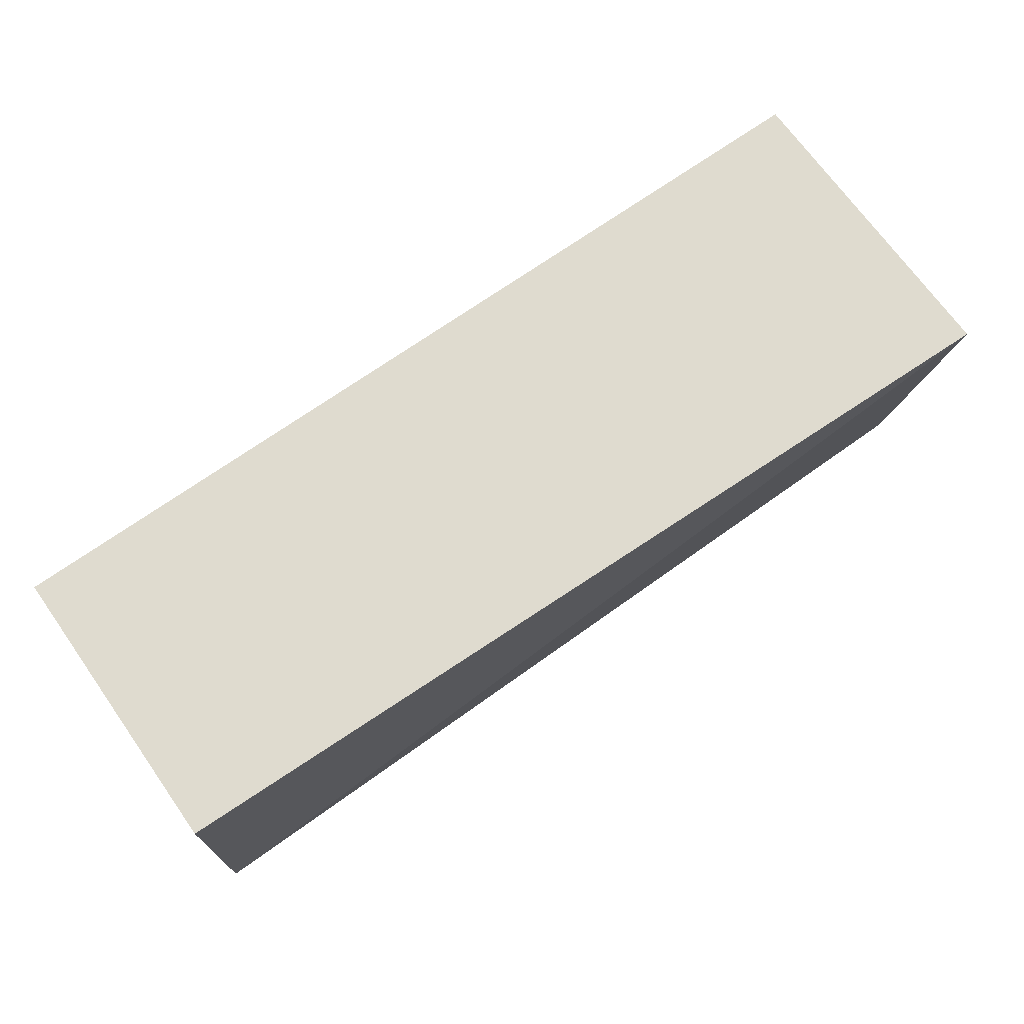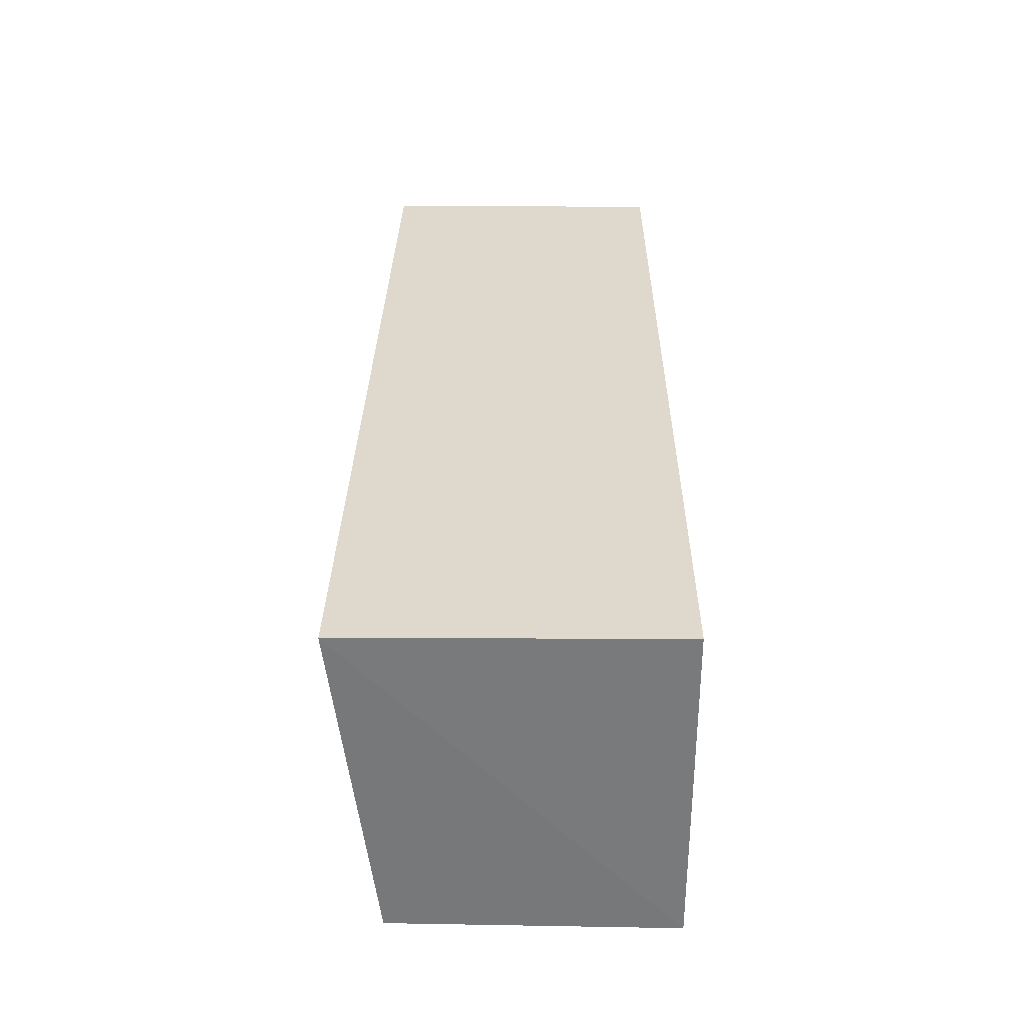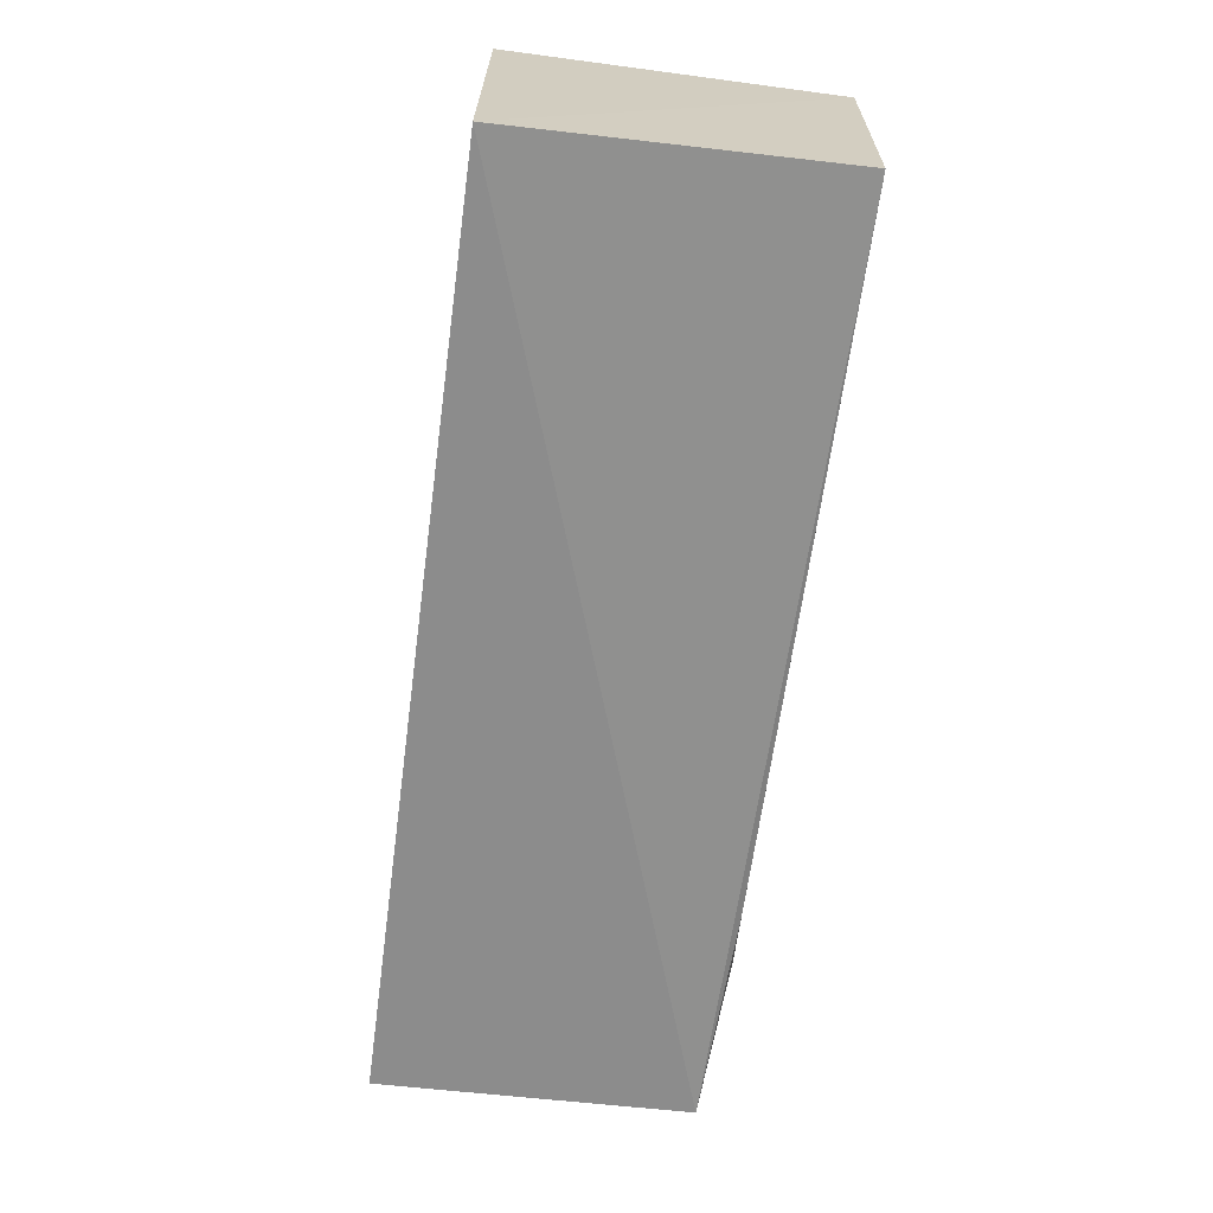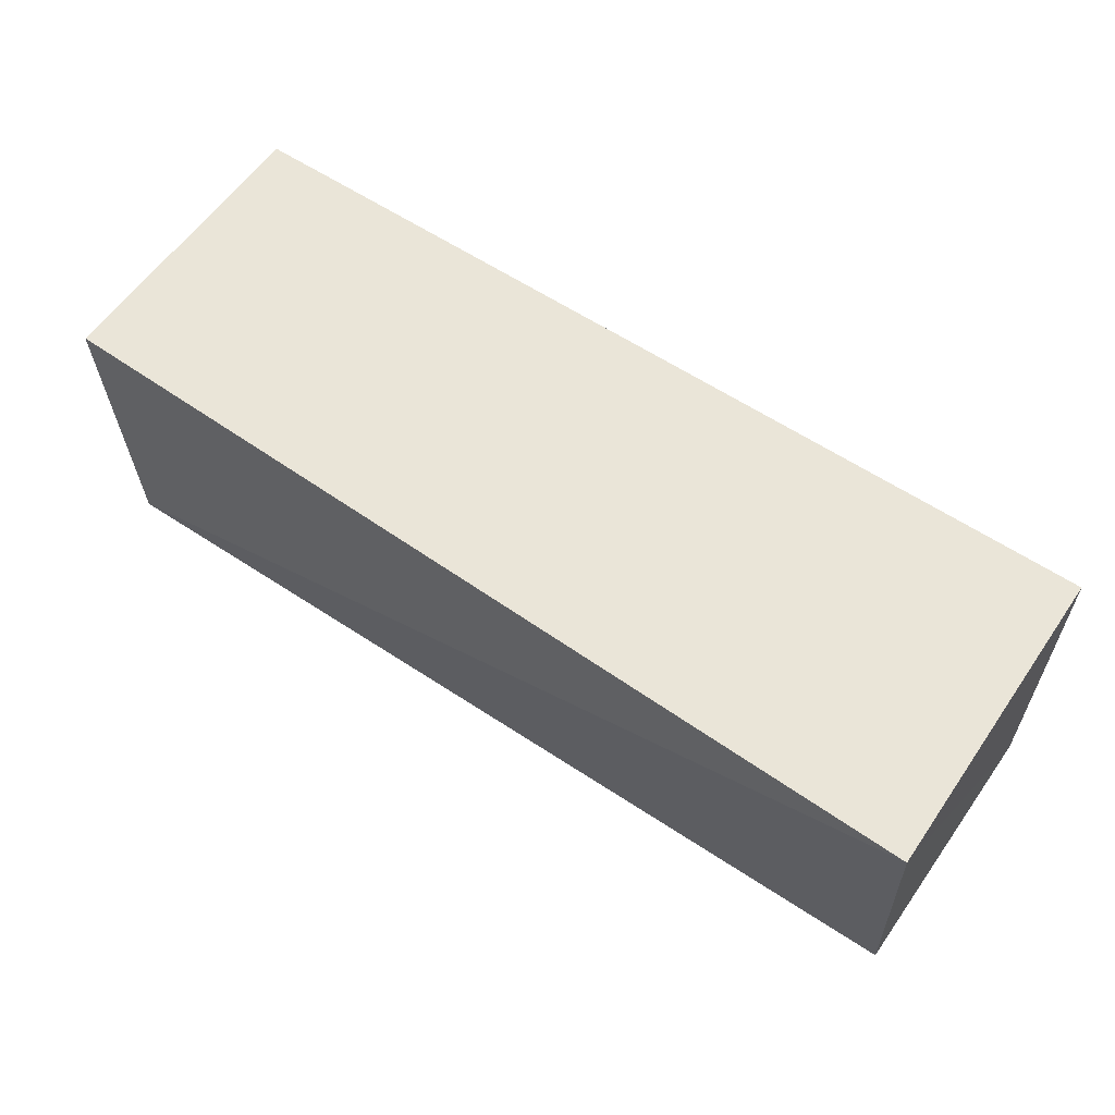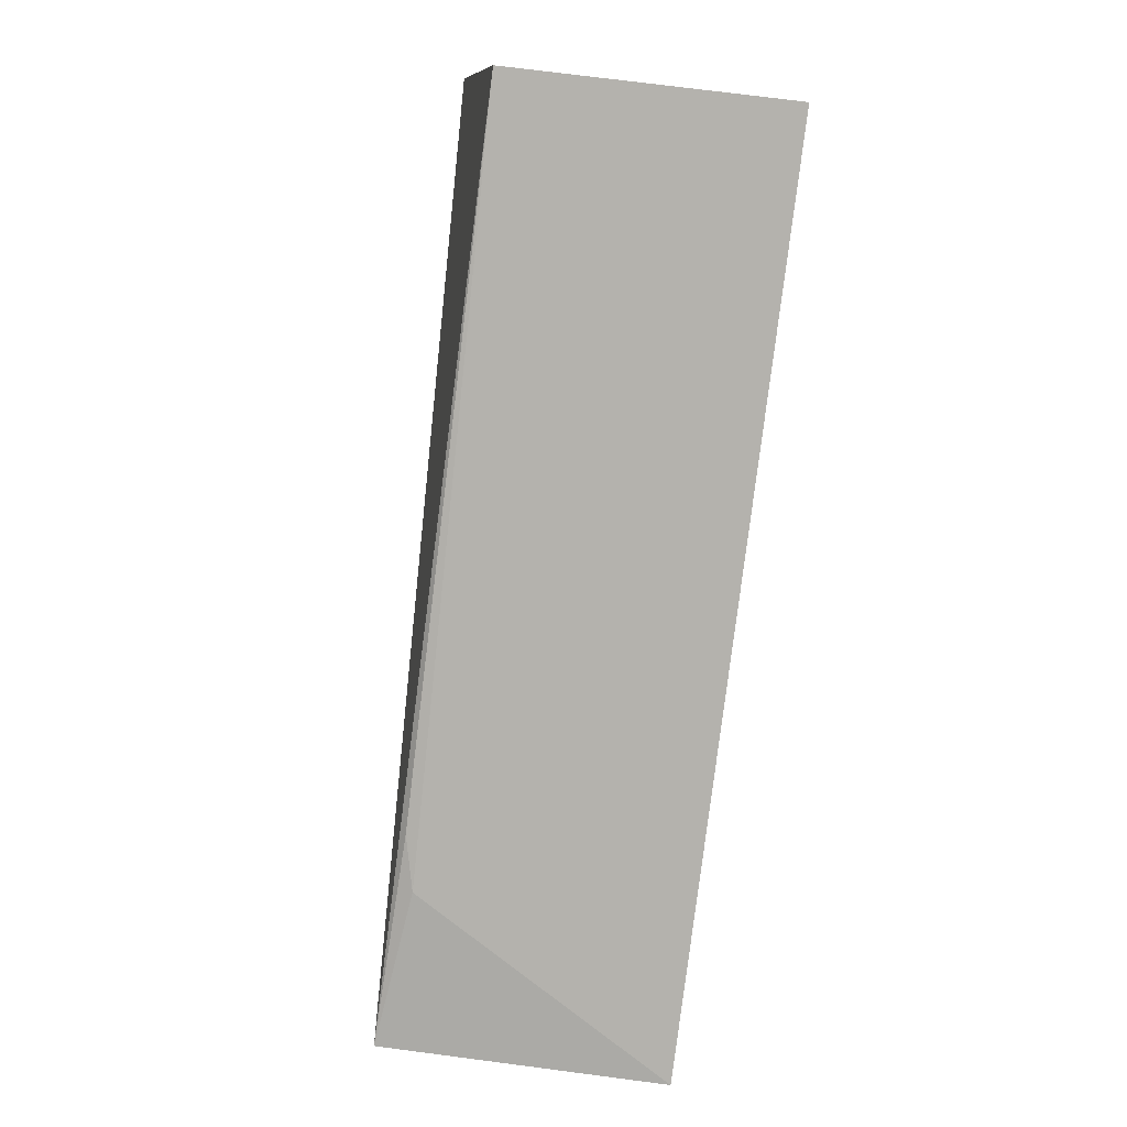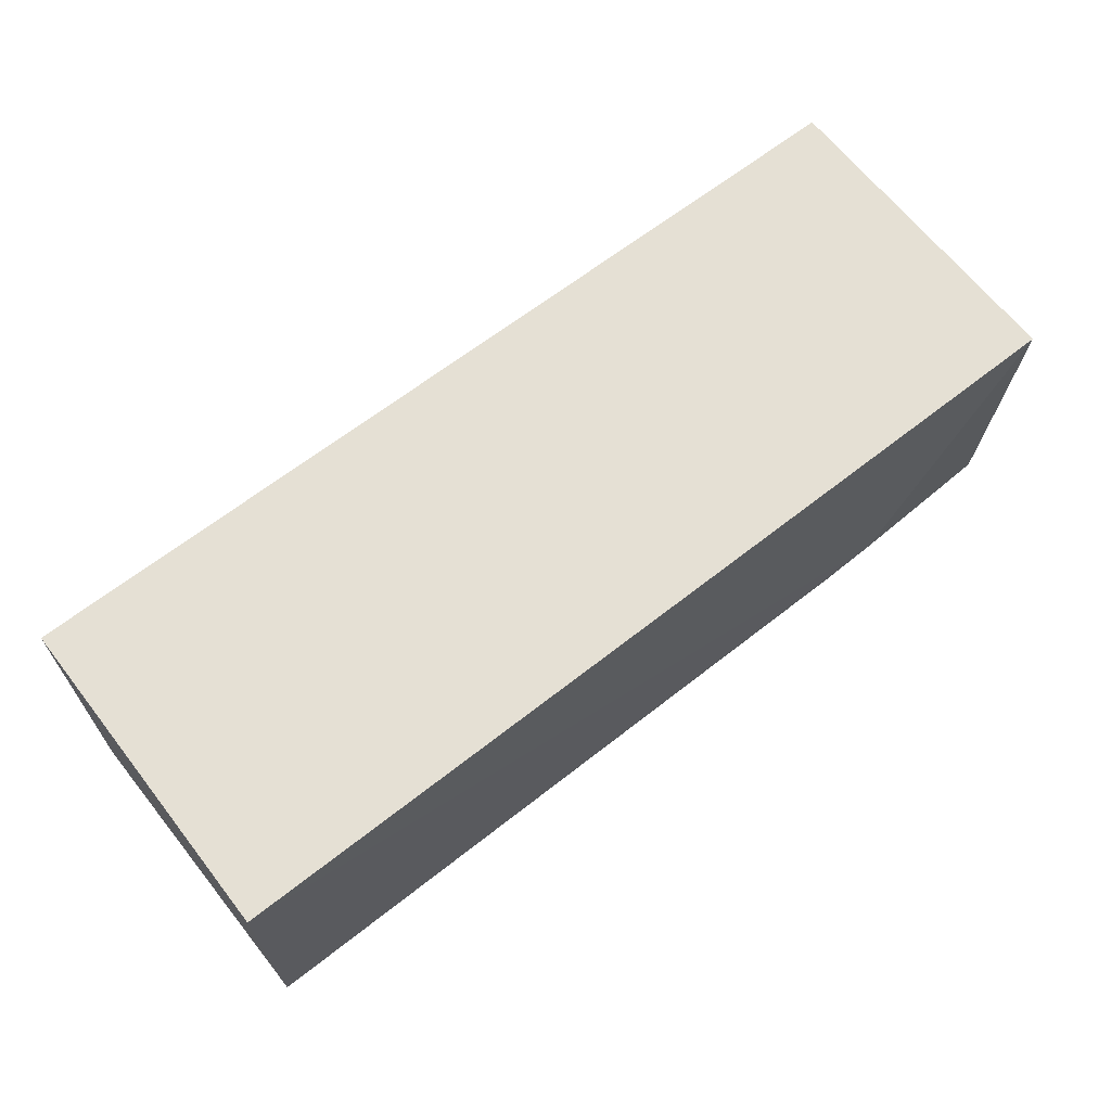
<metadata>
{"format":"obj","ext":"obj","renderer":"f3d","projection":"perspective","resolution":1024,"background":"white","views":[{"elev":70.6,"azim":-35.3,"up":"+Z"},{"elev":32.0,"azim":90.1,"up":"+Z"},{"elev":-65.7,"azim":82.4,"up":"+Y"},{"elev":59.2,"azim":34.5,"up":"+Z"},{"elev":-79.8,"azim":83.0,"up":"+Z"},{"elev":65.6,"azim":142.0,"up":"+Y"}]}
</metadata>
<code>
v -0.03991 -0.03188 0.03986
v -0.03984 -0.068 0.0399
v -0.0399 -0.03194 0.002552
v -0.1442 -0.03188 0.003156
v -0.1441 -0.06539 0.03999
v -0.1197 -0.06332 0.003391
v -0.1442 -0.03188 0.03986
v -0.04014 -0.06329 0.002996
v -0.1259 -0.0619 0.003192
v -0.1442 -0.06421 0.004508
f 1 2 3
f 1 3 4
f 5 2 1
f 7 5 1
f 7 1 4
f 8 3 2
f 9 4 3
f 9 8 6
f 9 3 8
f 10 2 5
f 10 9 6
f 10 4 9
f 10 7 4
f 10 5 7
f 10 8 2
f 10 6 8

</code>
